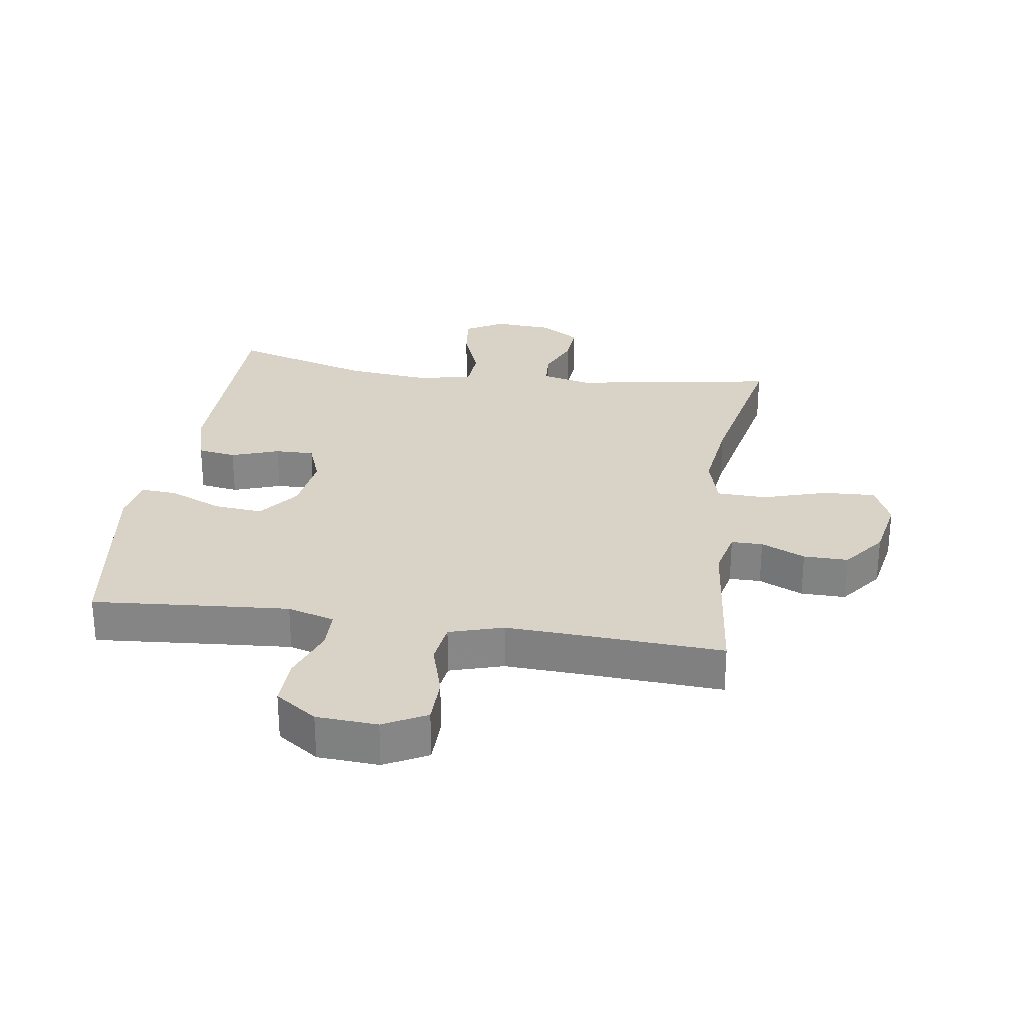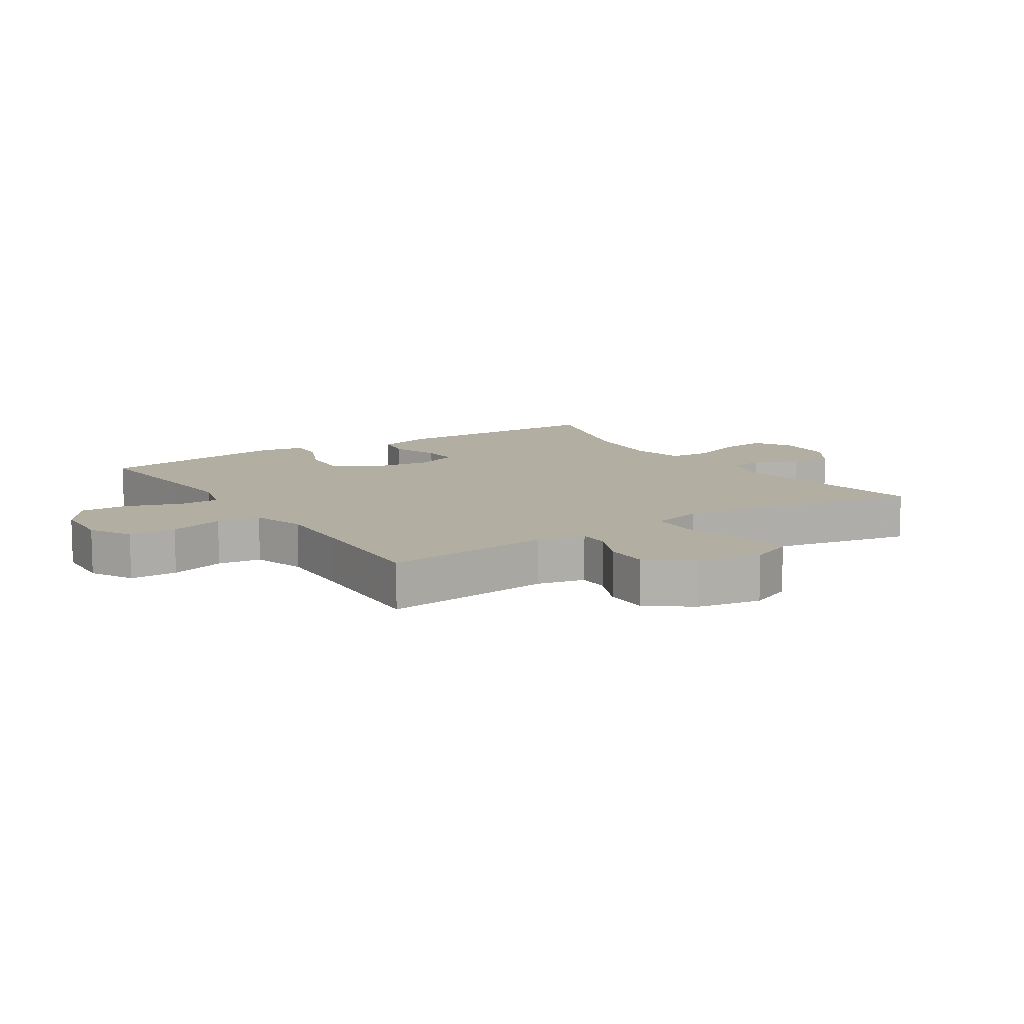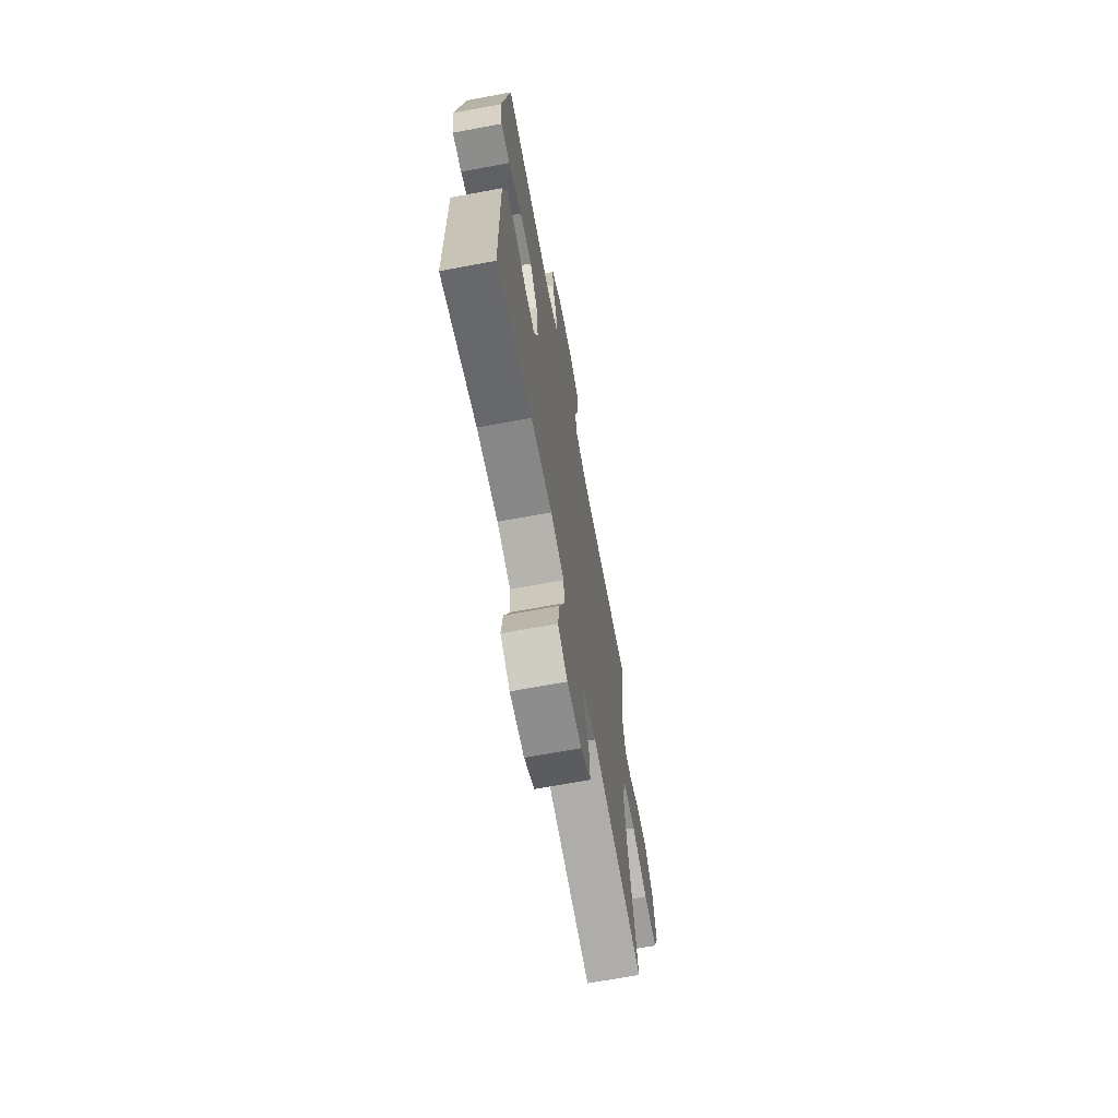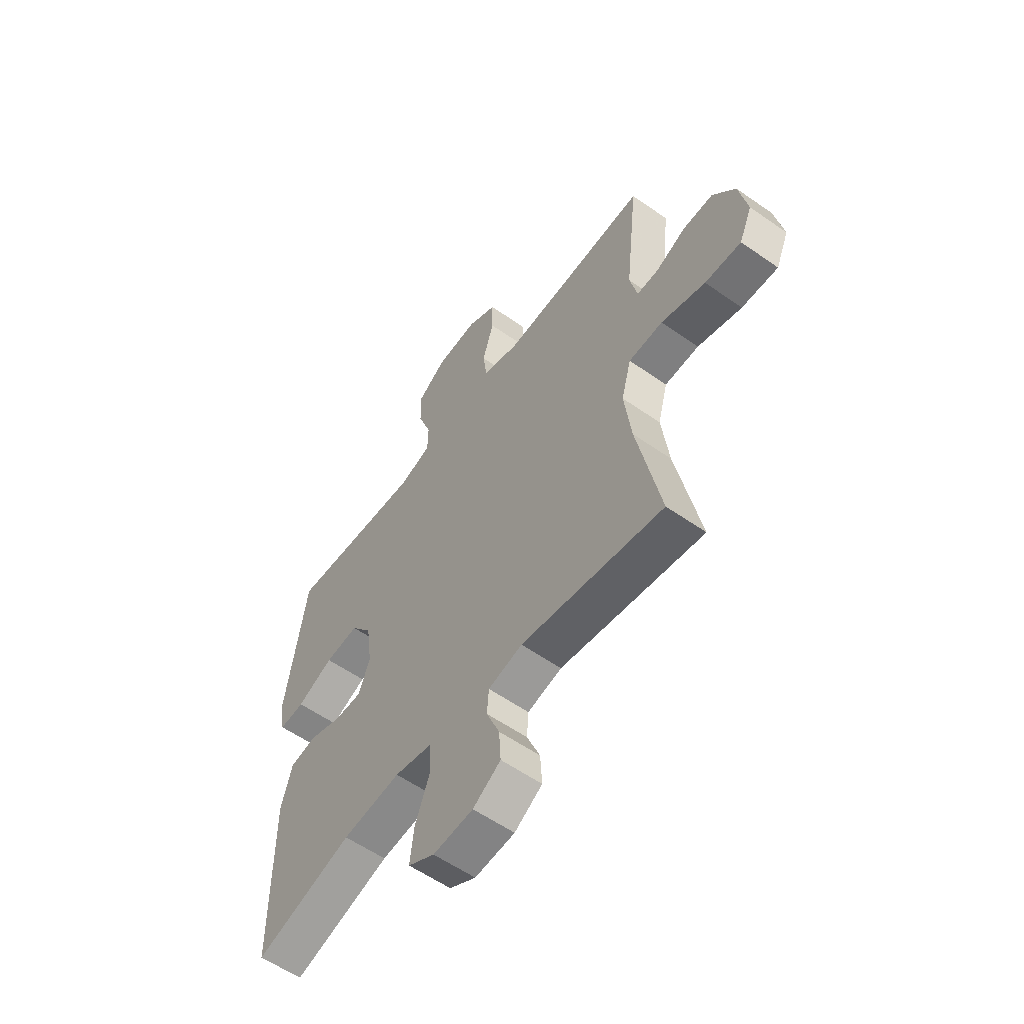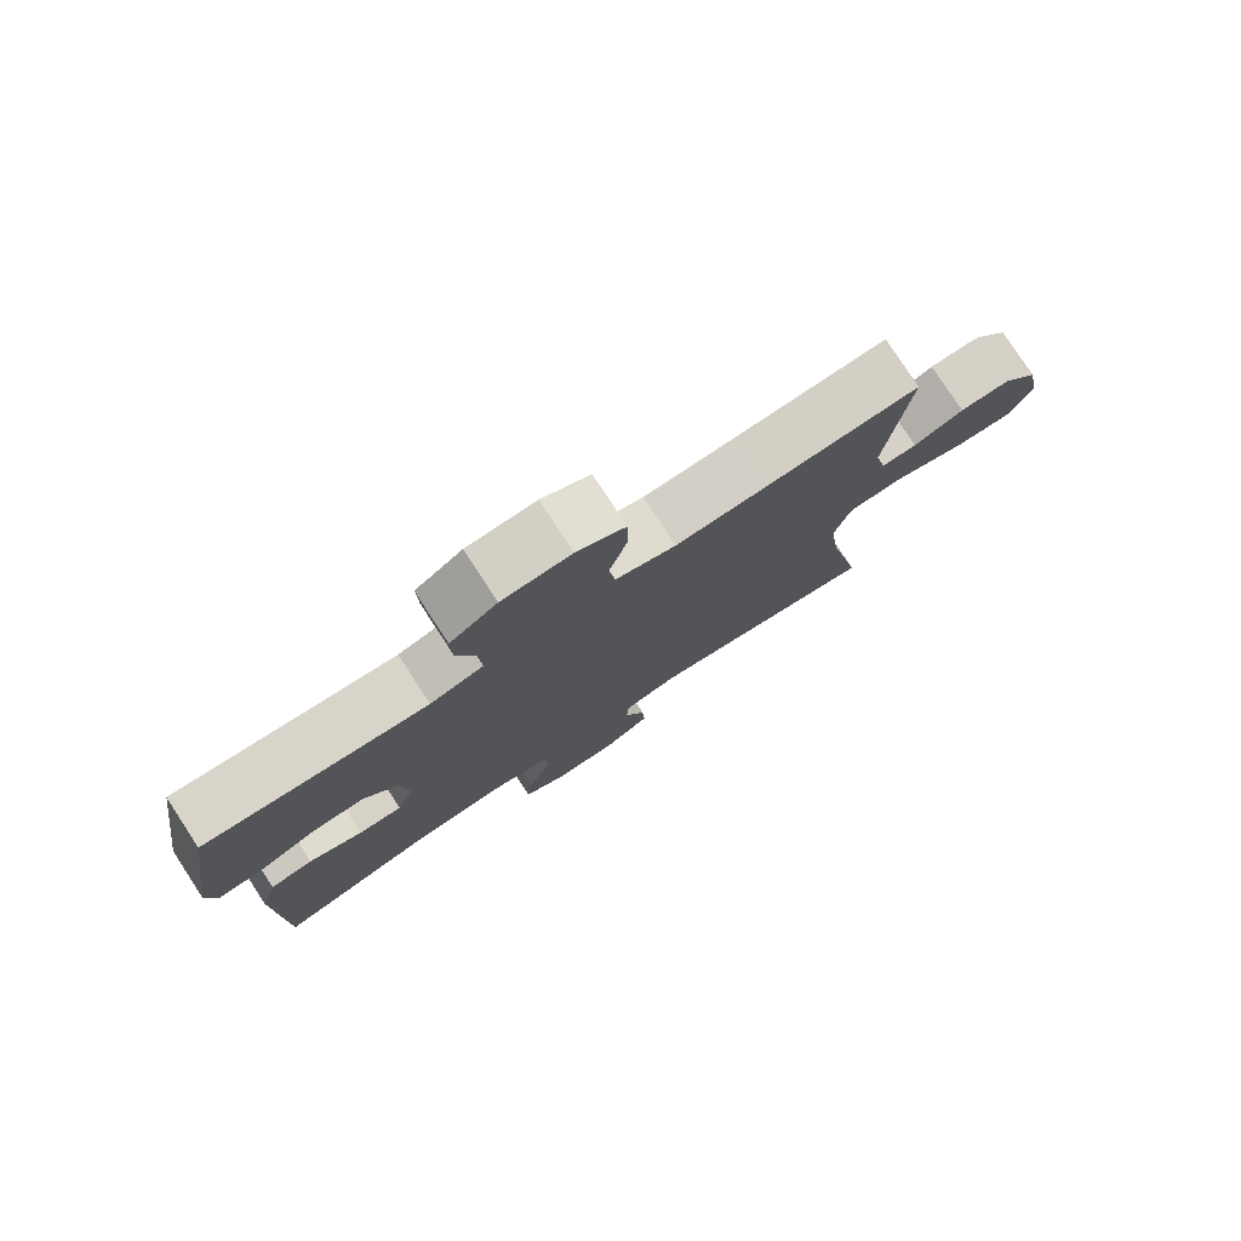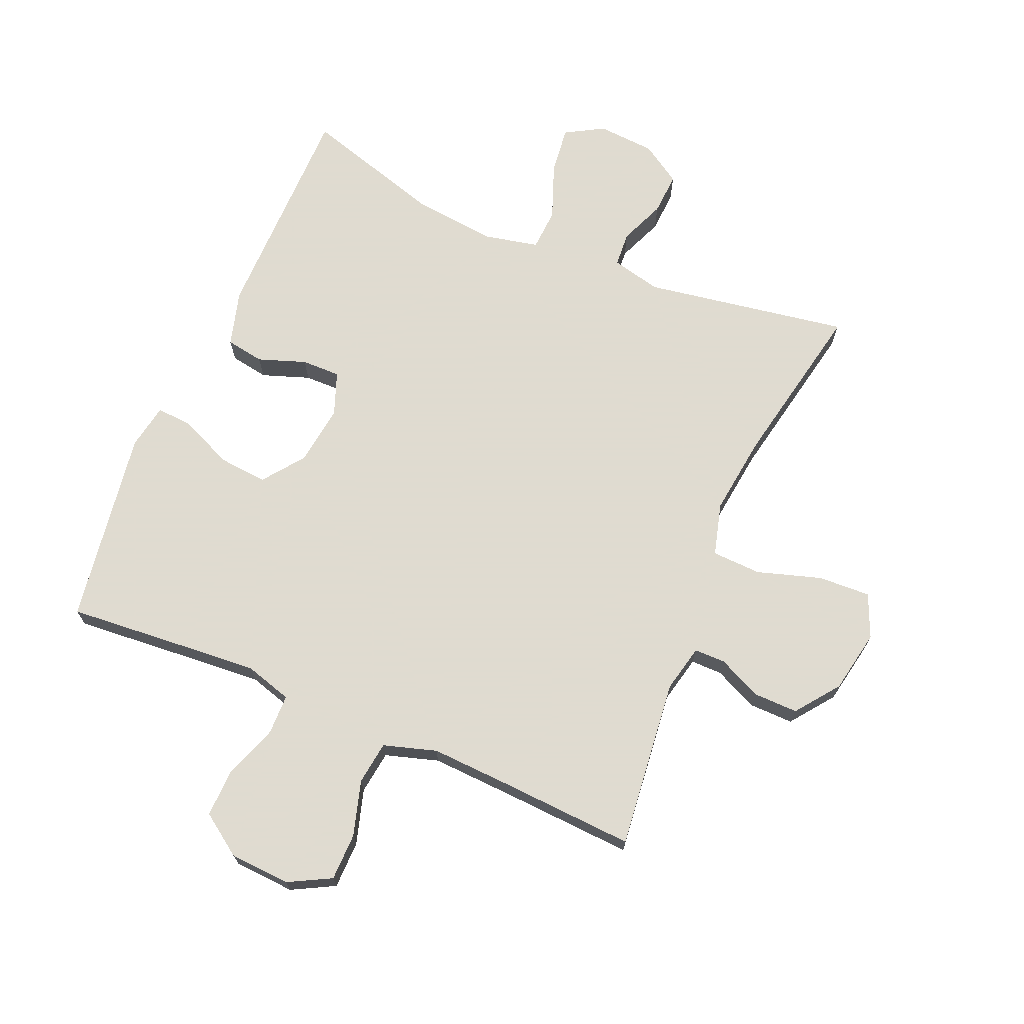
<metadata>
{"format":"obj","ext":"obj","renderer":"f3d","projection":"perspective","resolution":1024,"background":"white","views":[{"elev":27.8,"azim":8.5,"up":"+Y"},{"elev":10.7,"azim":56.8,"up":"+Y"},{"elev":-68.3,"azim":-79.5,"up":"+Z"},{"elev":-58.0,"azim":54.0,"up":"+Z"},{"elev":78.7,"azim":-33.2,"up":"+Z"},{"elev":70.2,"azim":23.1,"up":"+Y"}]}
</metadata>
<code>
v -0.5 0.07 -0.5
v -0.502 0.07 -0.14
v -0.477 0.07 -0.051
v -0.416 0.07 -0.041
v -0.34 0.07 -0.068
v -0.278 0.07 -0.069
v -0.252 0.07 0
v -0.265 0.07 0.097
v -0.314 0.07 0.162
v -0.392 0.07 0.155
v -0.476 0.07 0.118
v -0.534 0.07 0.114
v -0.547 0.07 0.187
v -0.5 0.07 0.5
v -0.305 0.07 0.484
v -0.187 0.07 0.475
v -0.112 0.07 0.497
v -0.111 0.07 0.561
v -0.142 0.07 0.647
v -0.144 0.07 0.725
v -0.078 0.07 0.771
v 0.019 0.07 0.777
v 0.087 0.07 0.741
v 0.088 0.07 0.665
v 0.062 0.07 0.577
v 0.071 0.07 0.508
v 0.156 0.07 0.482
v 0.285 0.07 0.488
v 0.5 0.07 0.5
v 0.47 0.07 0.229
v 0.487 0.07 0.153
v 0.537 0.07 0.153
v 0.607 0.07 0.185
v 0.678 0.07 0.186
v 0.73 0.07 0.117
v 0.749 0.07 0.016
v 0.719 0.07 -0.053
v 0.635 0.07 -0.049
v 0.533 0.07 -0.017
v 0.454 0.07 -0.02
v 0.431 0.07 -0.104
v 0.447 0.07 -0.233
v 0.5 0.07 -0.5
v 0.172 0.07 -0.445
v 0.093 0.07 -0.464
v 0.089 0.07 -0.519
v 0.119 0.07 -0.592
v 0.123 0.07 -0.659
v 0.059 0.07 -0.7
v -0.033 0.07 -0.706
v -0.094 0.07 -0.671
v -0.085 0.07 -0.595
v -0.051 0.07 -0.506
v -0.055 0.07 -0.439
v -0.142 0.07 -0.42
v -0.276 0.07 -0.434
v -0.5 0 -0.5
v -0.502 0 -0.14
v -0.477 0 -0.051
v -0.416 0 -0.041
v -0.34 0 -0.068
v -0.278 0 -0.069
v -0.252 0 0
v -0.265 0 0.097
v -0.314 0 0.162
v -0.392 0 0.155
v -0.476 0 0.118
v -0.534 0 0.114
v -0.547 0 0.187
v -0.5 0 0.5
v -0.305 0 0.484
v -0.187 0 0.475
v -0.112 0 0.497
v -0.111 0 0.561
v -0.142 0 0.647
v -0.144 0 0.725
v -0.078 0 0.771
v 0.019 0 0.777
v 0.087 0 0.741
v 0.088 0 0.665
v 0.062 0 0.577
v 0.071 0 0.508
v 0.156 0 0.482
v 0.285 0 0.488
v 0.5 0 0.5
v 0.47 0 0.229
v 0.487 0 0.153
v 0.537 0 0.153
v 0.607 0 0.185
v 0.678 0 0.186
v 0.73 0 0.117
v 0.749 0 0.016
v 0.719 0 -0.053
v 0.635 0 -0.049
v 0.533 0 -0.017
v 0.454 0 -0.02
v 0.431 0 -0.104
v 0.447 0 -0.233
v 0.5 0 -0.5
v 0.172 0 -0.445
v 0.093 0 -0.464
v 0.089 0 -0.519
v 0.119 0 -0.592
v 0.123 0 -0.659
v 0.059 0 -0.7
v -0.033 0 -0.706
v -0.094 0 -0.671
v -0.085 0 -0.595
v -0.051 0 -0.506
v -0.055 0 -0.439
v -0.142 0 -0.42
v -0.276 0 -0.434
f 50 51 52 53
f 50 53 54
f 49 50 54
f 46 47 48 49
f 45 46 49 54
f 44 45 54 55
f 42 43 44
f 41 42 44 55
f 36 37 38 39
f 36 39 40
f 35 36 40
f 32 33 34 35
f 31 32 35 40
f 30 31 40 41
f 28 29 30 41
f 22 23 24 25
f 22 25 26
f 21 22 26
f 18 19 20 21
f 17 18 21 26
f 16 17 26 27
f 12 13 14 15
f 10 11 12 15
f 9 10 15 16
f 8 9 16 27
f 2 3 4 5
f 56 1 2 5
f 56 5 6
f 55 56 6 7
f 27 28 41 55
f 7 8 27 55
f 109 108 107 106
f 110 109 106
f 110 106 105
f 105 104 103 102
f 110 105 102 101
f 111 110 101 100
f 100 99 98
f 111 100 98 97
f 95 94 93 92
f 96 95 92
f 96 92 91
f 91 90 89 88
f 96 91 88 87
f 97 96 87 86
f 97 86 85 84
f 81 80 79 78
f 82 81 78
f 82 78 77
f 77 76 75 74
f 82 77 74 73
f 83 82 73 72
f 71 70 69 68
f 71 68 67 66
f 72 71 66 65
f 83 72 65 64
f 61 60 59 58
f 61 58 57 112
f 62 61 112
f 63 62 112 111
f 111 97 84 83
f 111 83 64 63
f 1 57 58 2
f 2 58 59 3
f 3 59 60 4
f 4 60 61 5
f 5 61 62 6
f 6 62 63 7
f 7 63 64 8
f 8 64 65 9
f 9 65 66 10
f 10 66 67 11
f 11 67 68 12
f 12 68 69 13
f 13 69 70 14
f 14 70 71 15
f 15 71 72 16
f 16 72 73 17
f 17 73 74 18
f 18 74 75 19
f 19 75 76 20
f 20 76 77 21
f 21 77 78 22
f 22 78 79 23
f 23 79 80 24
f 24 80 81 25
f 25 81 82 26
f 26 82 83 27
f 27 83 84 28
f 28 84 85 29
f 29 85 86 30
f 30 86 87 31
f 31 87 88 32
f 32 88 89 33
f 33 89 90 34
f 34 90 91 35
f 35 91 92 36
f 36 92 93 37
f 37 93 94 38
f 38 94 95 39
f 39 95 96 40
f 40 96 97 41
f 41 97 98 42
f 42 98 99 43
f 43 99 100 44
f 44 100 101 45
f 45 101 102 46
f 46 102 103 47
f 47 103 104 48
f 48 104 105 49
f 49 105 106 50
f 50 106 107 51
f 51 107 108 52
f 52 108 109 53
f 53 109 110 54
f 54 110 111 55
f 55 111 112 56
f 56 112 57 1

</code>
